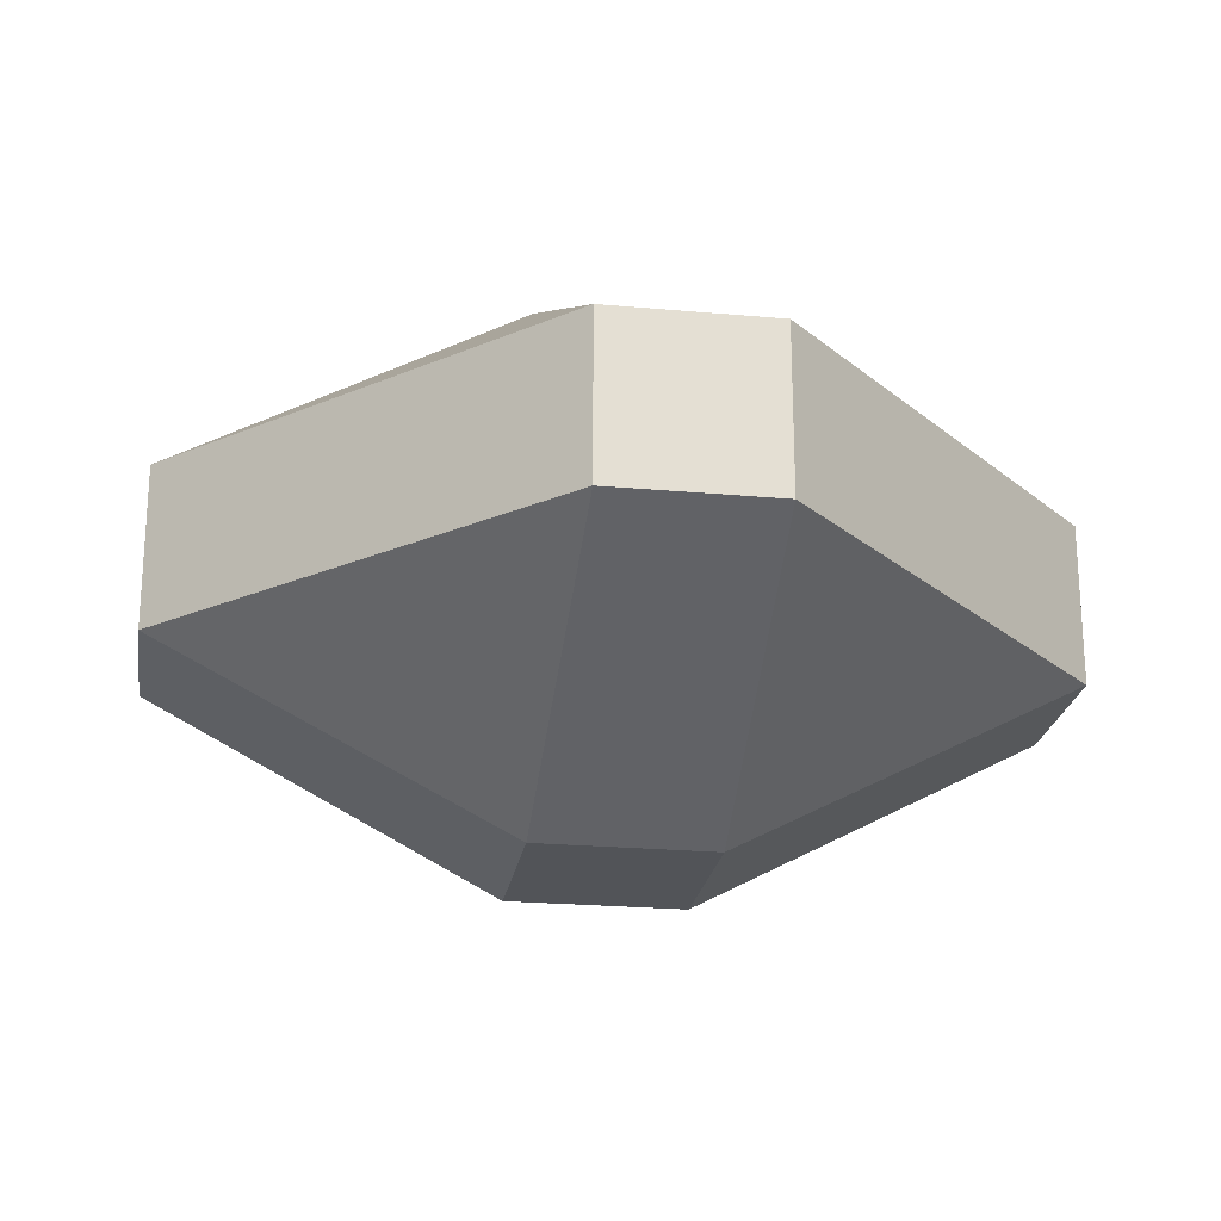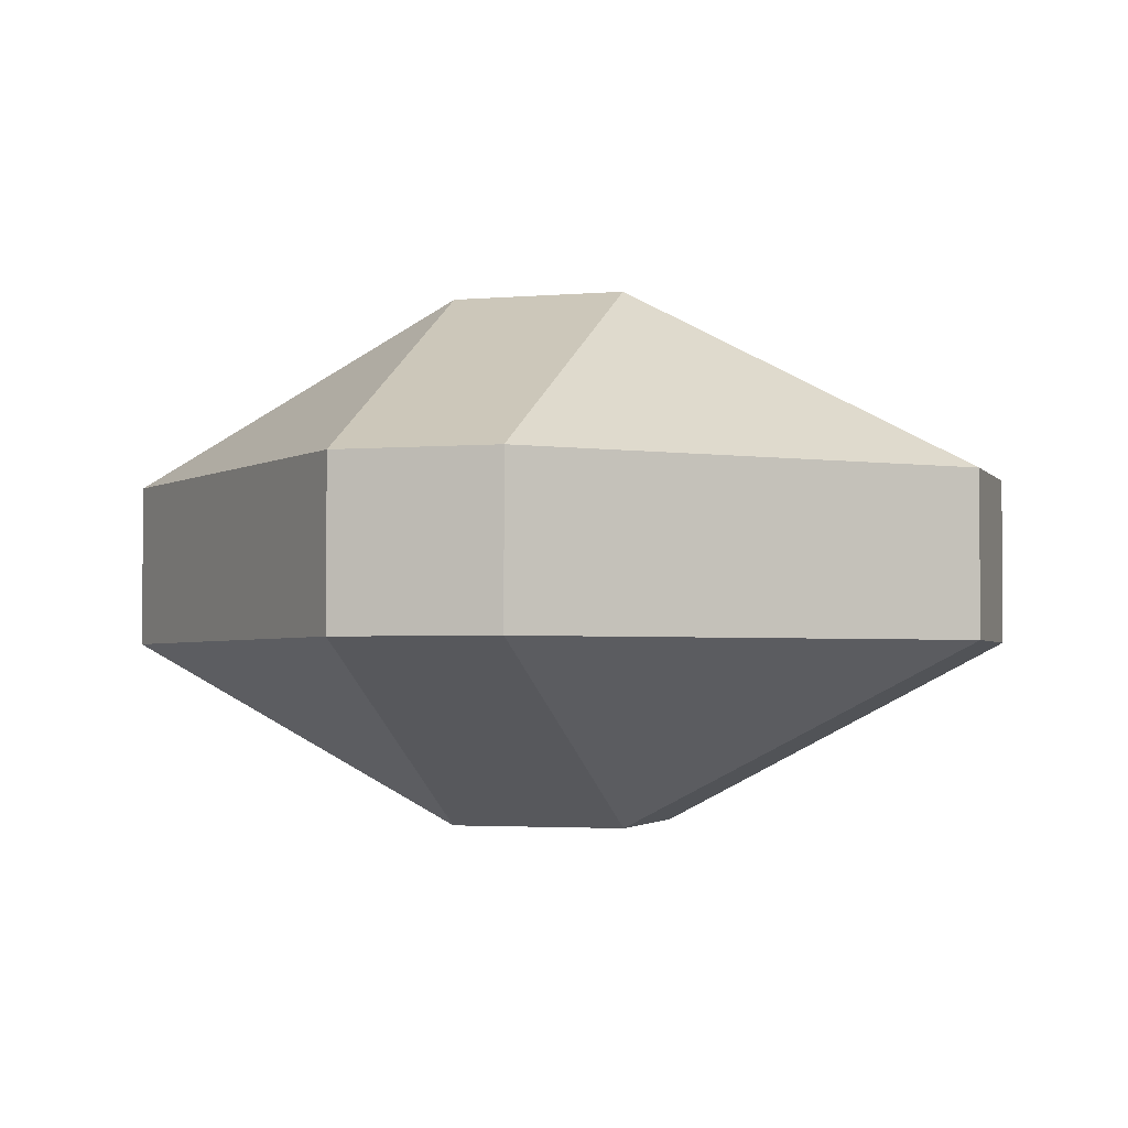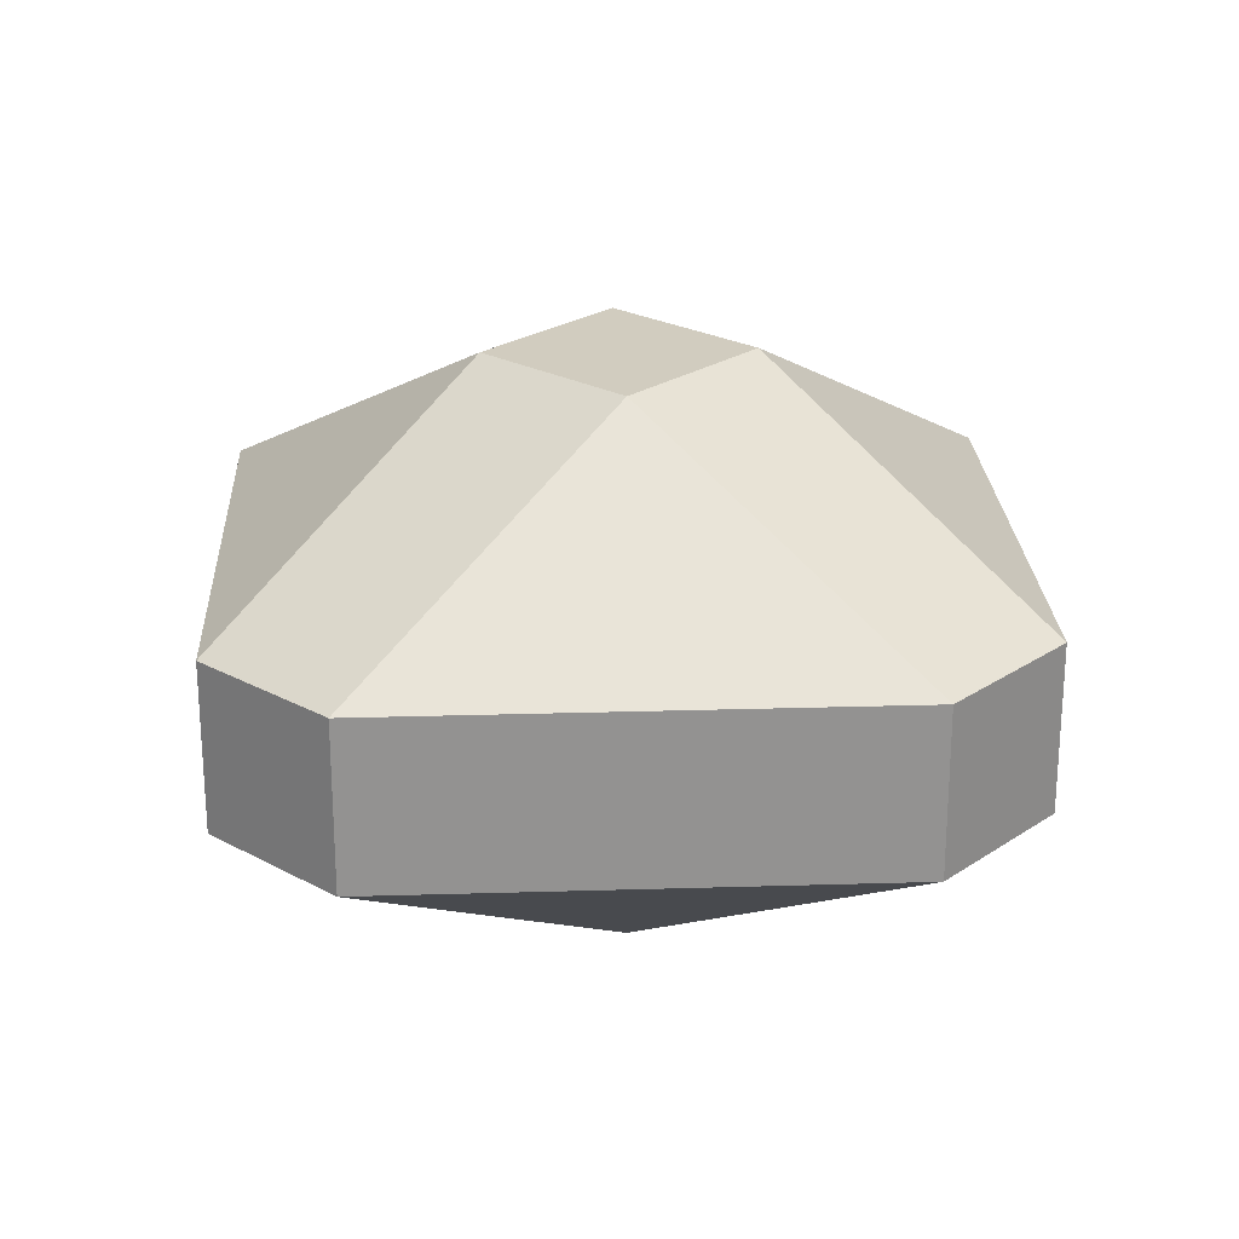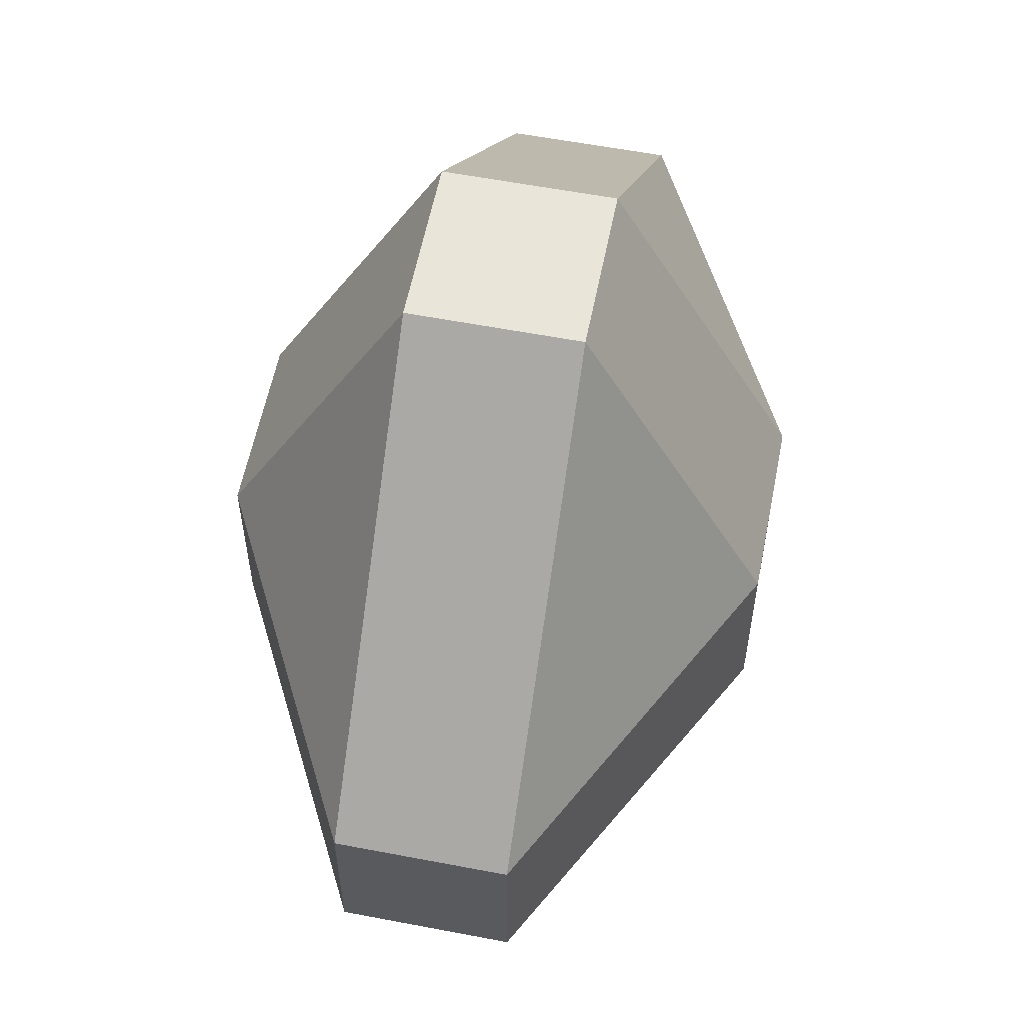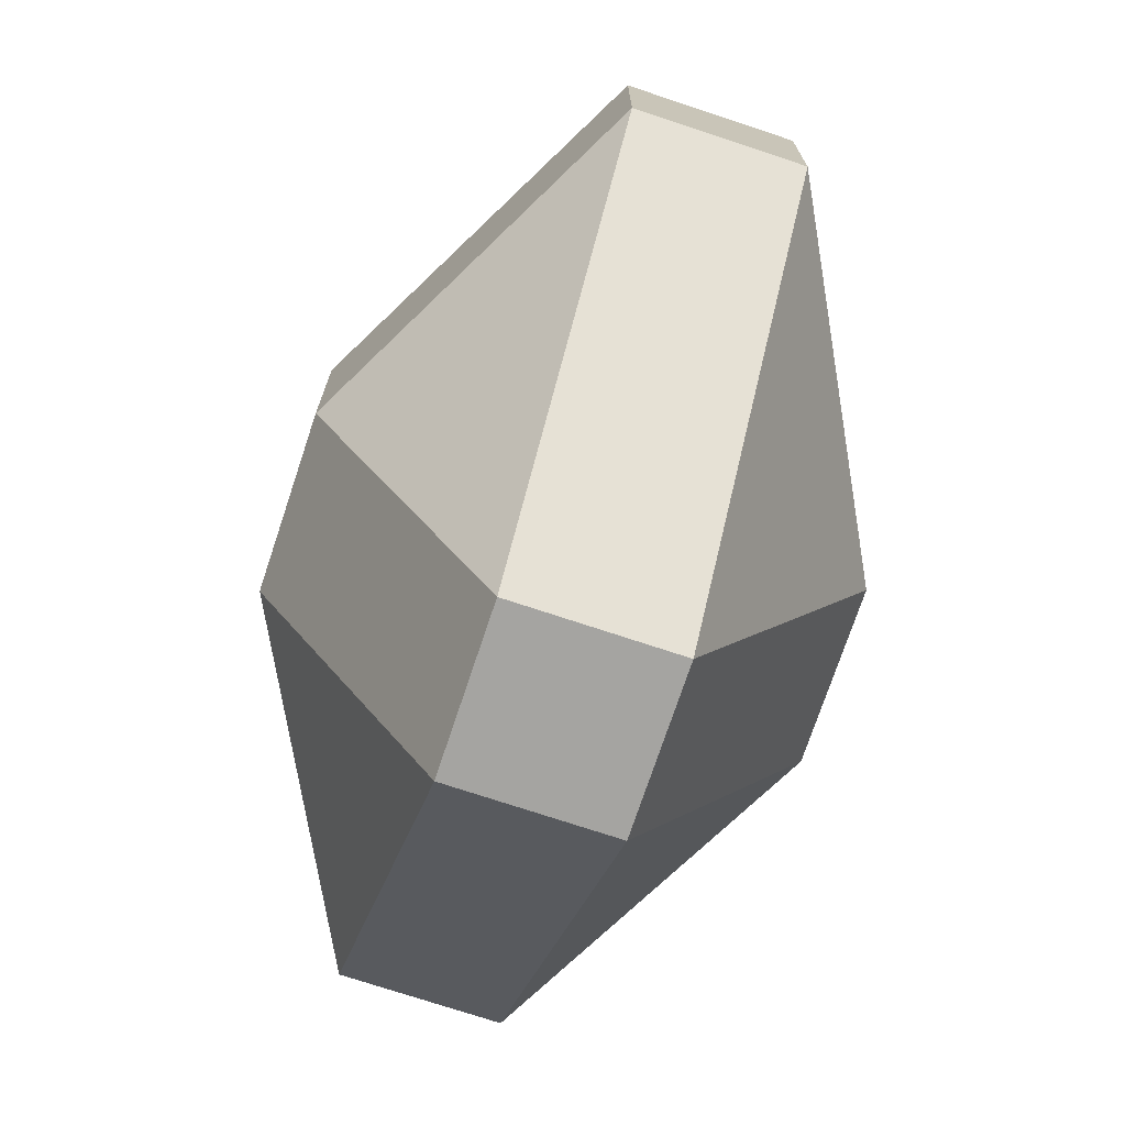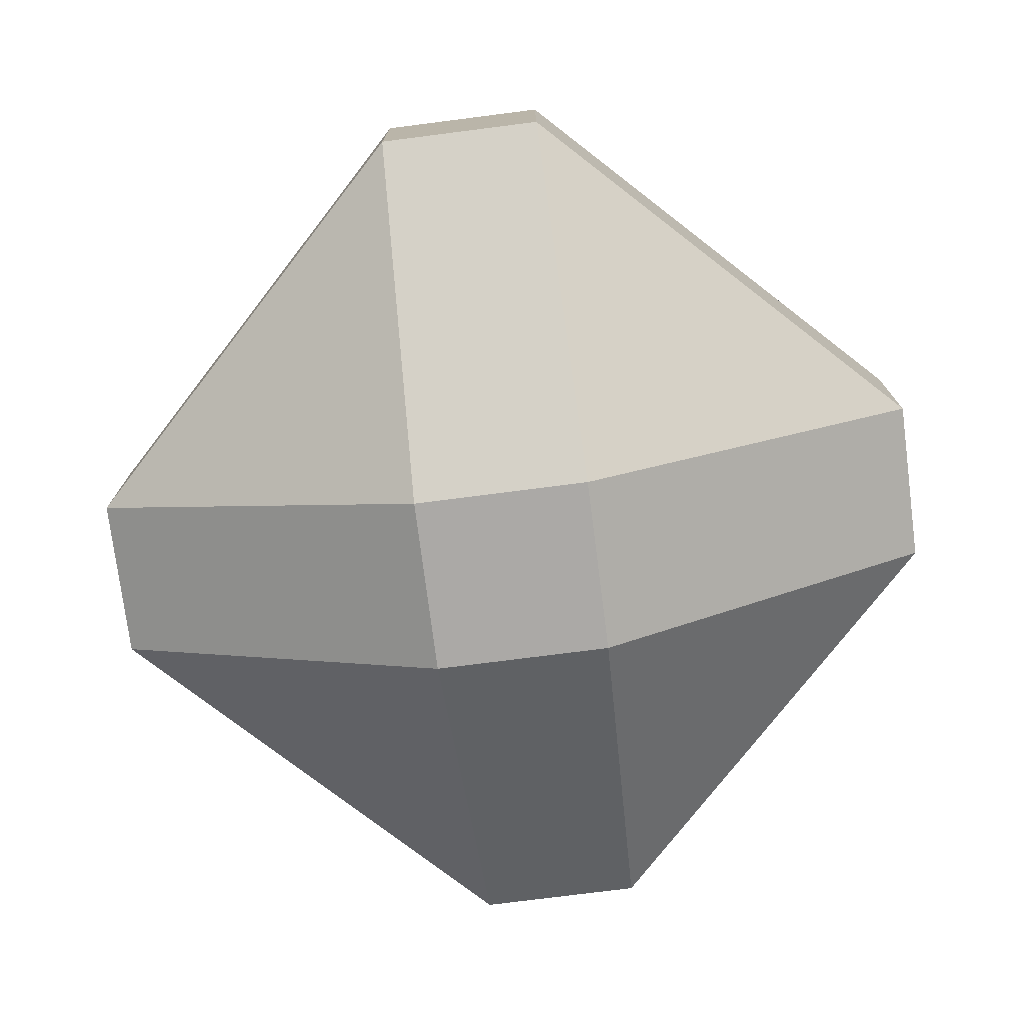
<metadata>
{"format":"obj","ext":"obj","renderer":"f3d","projection":"perspective","resolution":1024,"background":"white","views":[{"elev":-23.0,"azim":-98.8,"up":"+Y"},{"elev":-2.7,"azim":-72.8,"up":"+Y"},{"elev":23.9,"azim":42.1,"up":"+Y"},{"elev":58.2,"azim":101.2,"up":"+Z"},{"elev":-73.3,"azim":71.6,"up":"+Z"},{"elev":-75.6,"azim":-172.7,"up":"+Y"}]}
</metadata>
<code>
o 立方体
v -0.3242 -0.9681 0.3242
v -0.2991 -0.2991 1.6
v -1.6 -0.2991 0.2991
v -0.2991 0.2991 1.6
v -0.3242 0.9681 0.3242
v -1.6 0.2991 0.2991
v -0.3242 -0.9681 -0.3242
v -1.6 -0.2991 -0.2991
v -0.2991 -0.2991 -1.6
v -0.3242 0.9681 -0.3242
v -0.2991 0.2991 -1.6
v -1.6 0.2991 -0.2991
v 0.3242 -0.9681 0.3242
v 1.6 -0.2991 0.2991
v 0.2991 -0.2991 1.6
v 0.3242 0.9681 0.3242
v 0.2991 0.2991 1.6
v 1.6 0.2991 0.2991
v 0.3242 -0.9681 -0.3242
v 0.2991 -0.2991 -1.6
v 1.6 -0.2991 -0.2991
v 0.3242 0.9681 -0.3242
v 1.6 0.2991 -0.2991
v 0.2991 0.2991 -1.6
f 15 17 4 2
f 21 23 18 14
f 22 10 5 16
f 3 6 12 8
f 9 11 24 20
f 1 2 3
f 4 5 6
f 7 8 9
f 10 11 12
f 13 14 15
f 16 17 18
f 19 20 21
f 22 23 24
f 7 1 3 8
f 2 4 6 3
f 5 10 12 6
f 11 9 8 12
f 19 7 9 20
f 10 22 24 11
f 23 21 20 24
f 13 19 21 14
f 22 16 18 23
f 17 15 14 18
f 1 13 15 2
f 16 5 4 17
f 7 19 13 1

</code>
